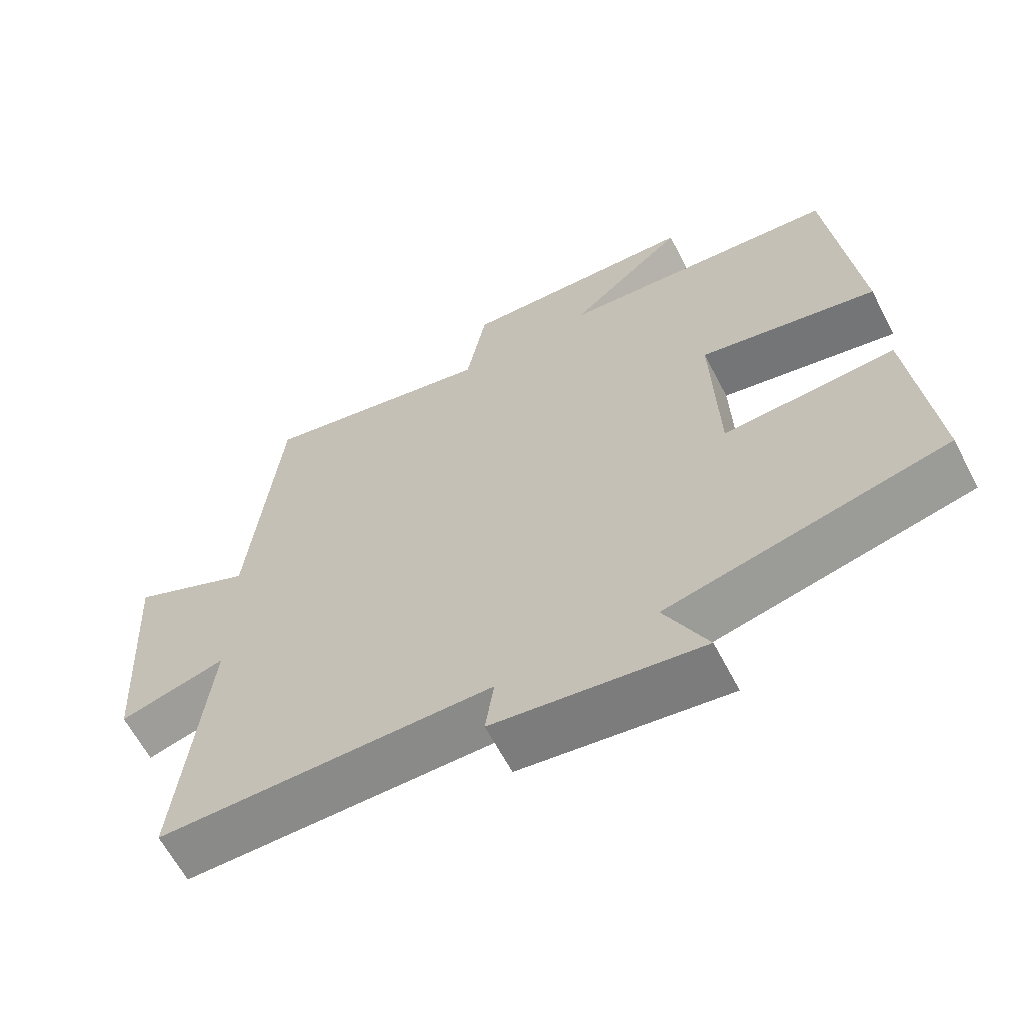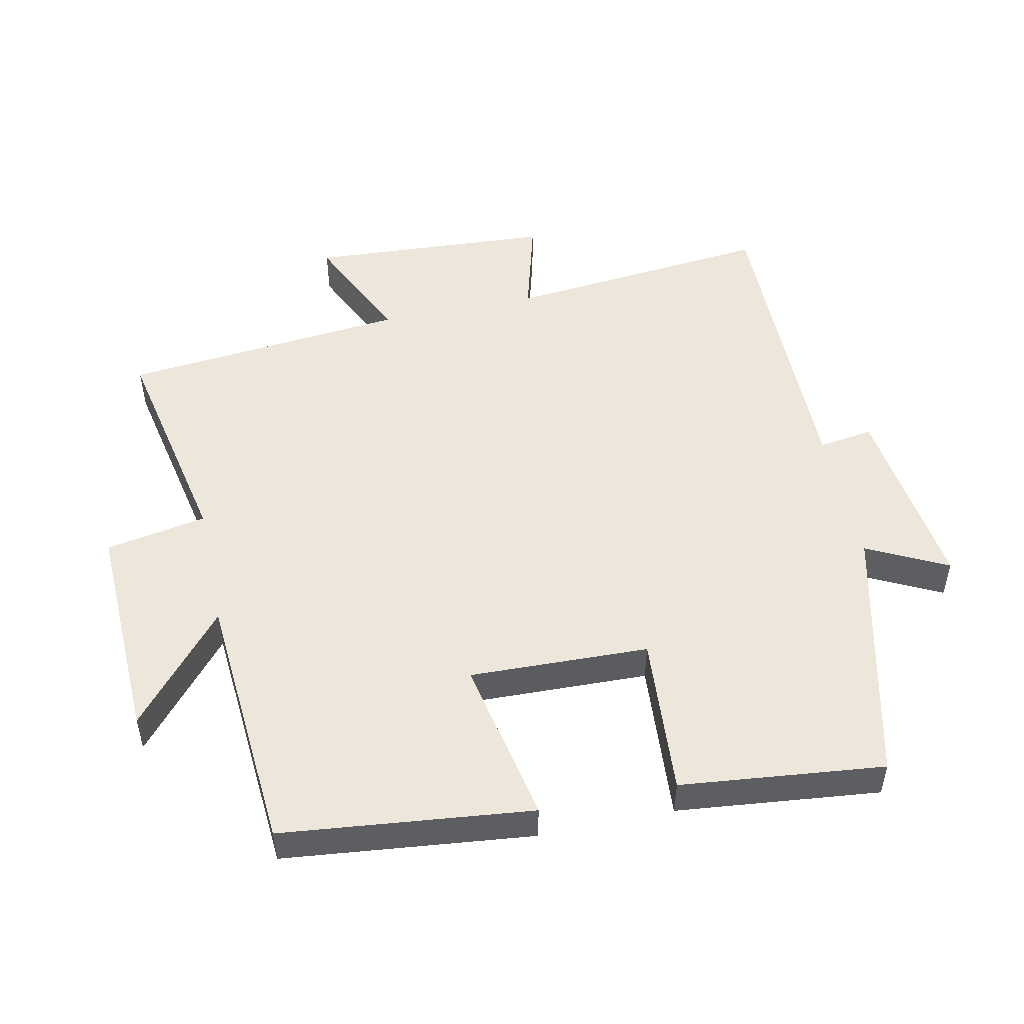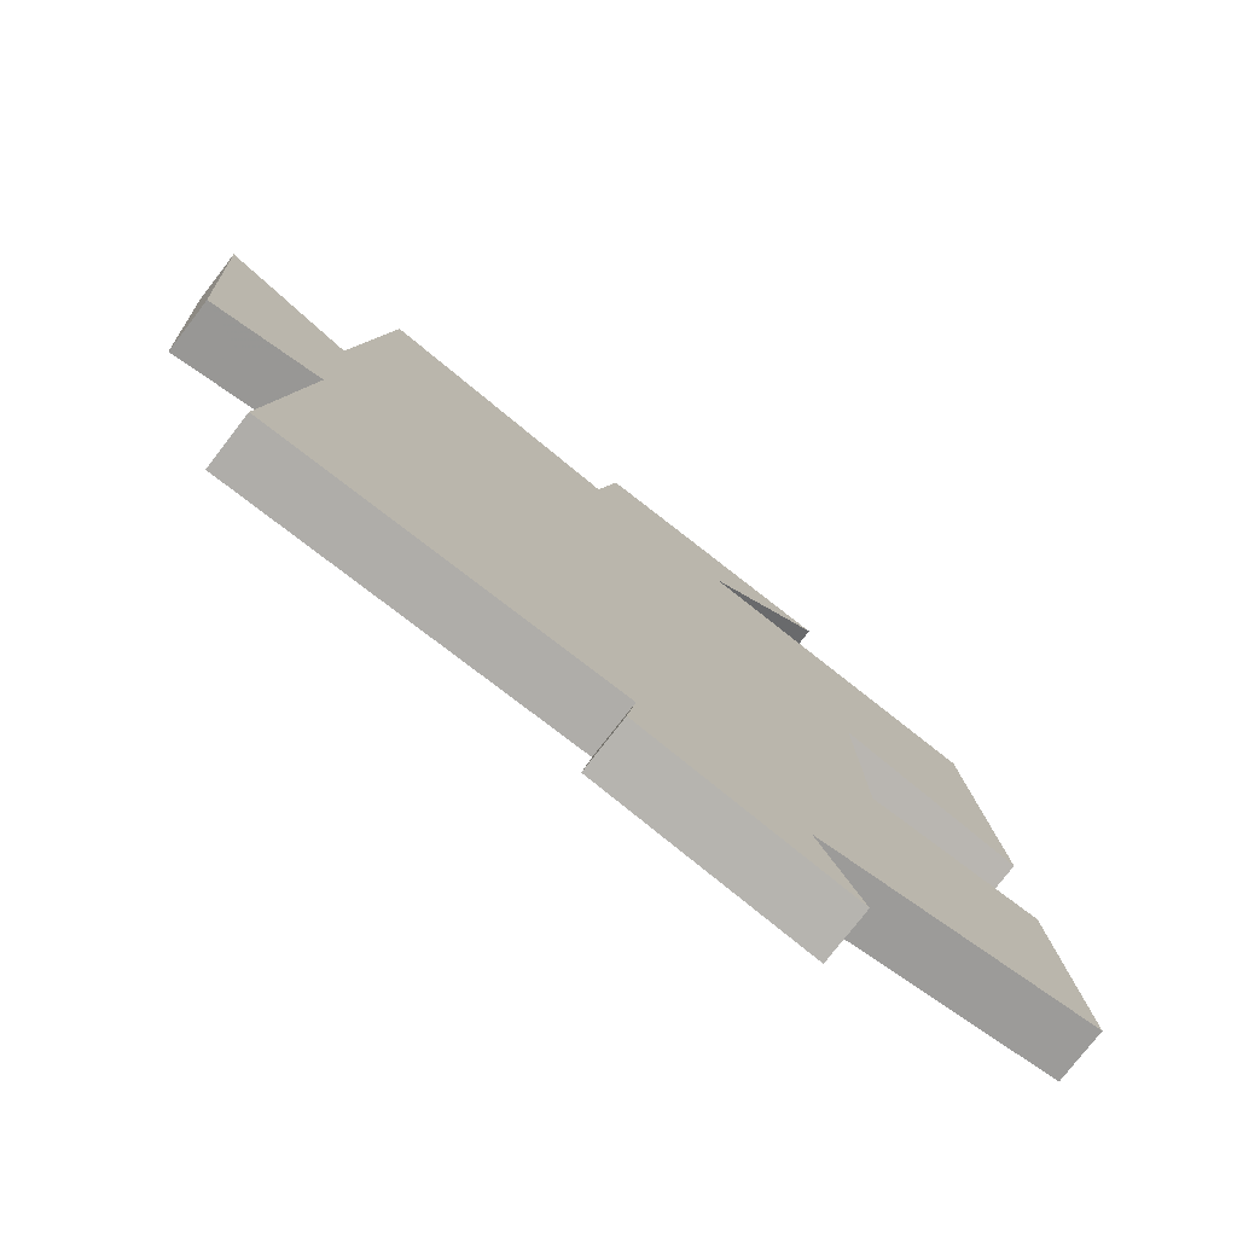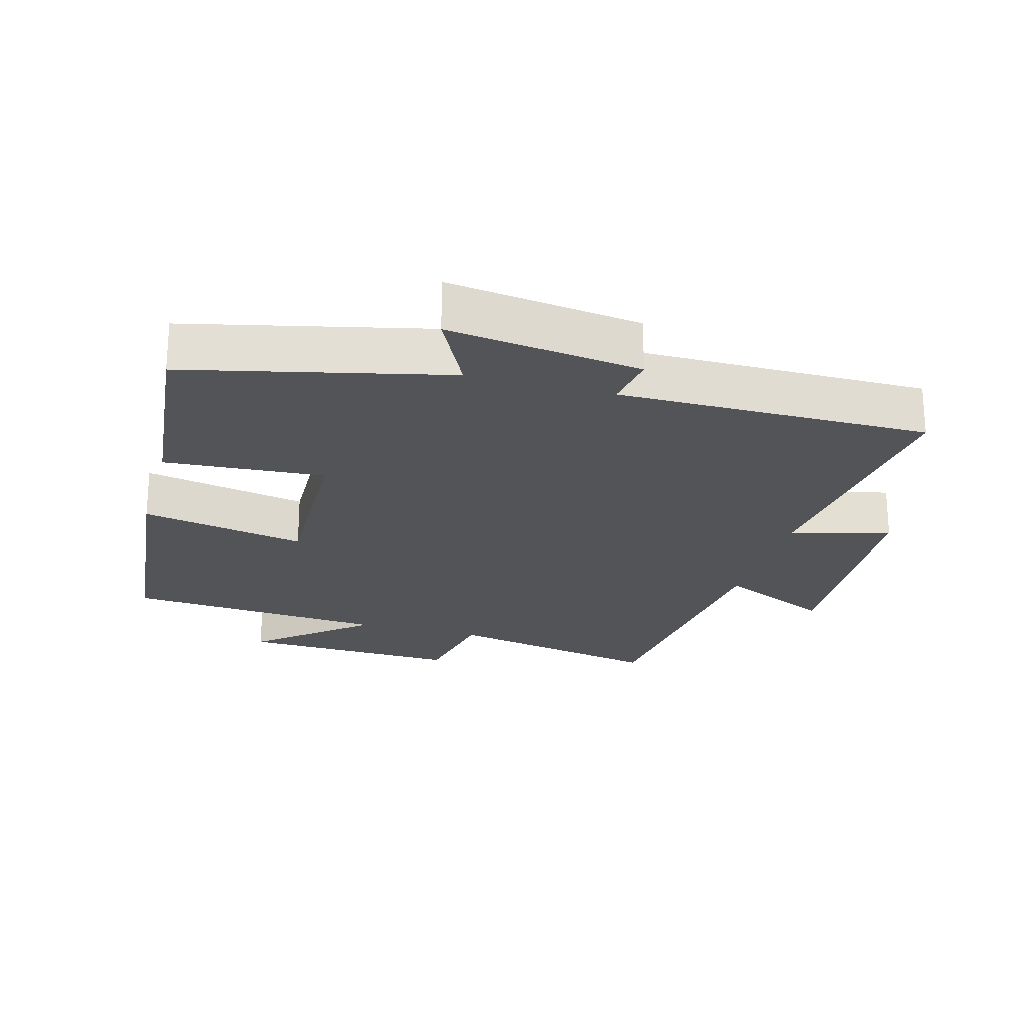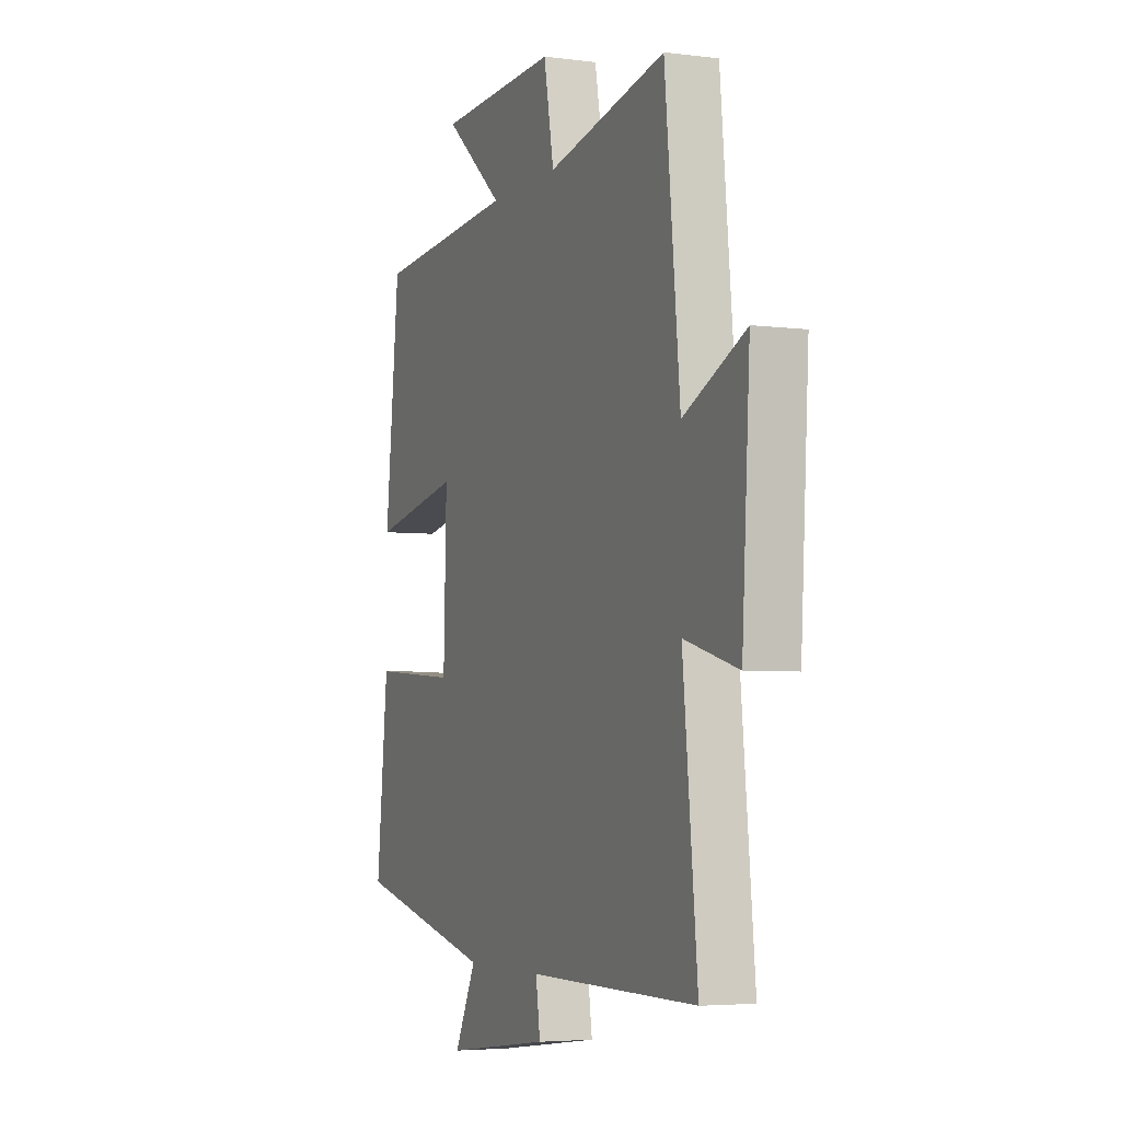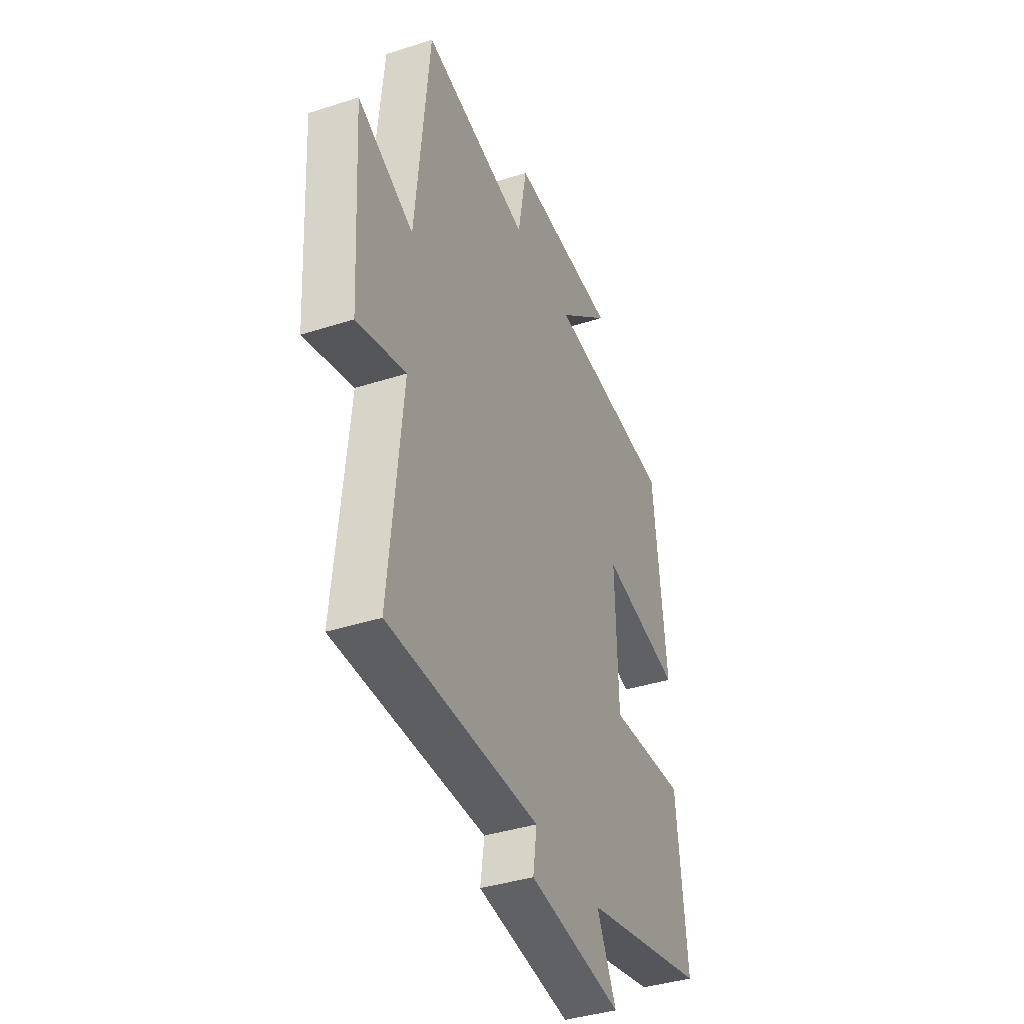
<metadata>
{"format":"obj","ext":"obj","renderer":"f3d","projection":"perspective","resolution":1024,"background":"white","views":[{"elev":-63.2,"azim":27.5,"up":"+Z"},{"elev":50.7,"azim":78.1,"up":"+Y"},{"elev":-77.5,"azim":-37.7,"up":"+Z"},{"elev":-23.1,"azim":164.4,"up":"+Y"},{"elev":-4.5,"azim":-112.7,"up":"+Z"},{"elev":-39.2,"azim":-68.1,"up":"+Z"}]}
</metadata>
<code>
v -0.54 0.07 -0.502
v -0.5 0.07 -0.103
v -0.649 0.07 -0.144
v -0.671 0.07 0.22
v -0.5 0.07 0.141
v -0.458 0.07 0.567
v -0.129 0.07 0.5
v -0.101 0.07 0.651
v 0.231 0.07 0.639
v 0.067 0.07 0.5
v 0.46 0.07 0.47
v 0.5 0.07 0.097
v 0.252 0.07 0.146
v 0.26 0.07 -0.122
v 0.5 0.07 -0.105
v 0.532 0.07 -0.409
v 0.143 0.07 -0.5
v 0.203 0.07 -0.62
v -0.087 0.07 -0.582
v -0.075 0.07 -0.5
v -0.54 0 -0.502
v -0.5 0 -0.103
v -0.649 0 -0.144
v -0.671 0 0.22
v -0.5 0 0.141
v -0.458 0 0.567
v -0.129 0 0.5
v -0.101 0 0.651
v 0.231 0 0.639
v 0.067 0 0.5
v 0.46 0 0.47
v 0.5 0 0.097
v 0.252 0 0.146
v 0.26 0 -0.122
v 0.5 0 -0.105
v 0.532 0 -0.409
v 0.143 0 -0.5
v 0.203 0 -0.62
v -0.087 0 -0.582
v -0.075 0 -0.5
f 17 18 19 20
f 16 17 20
f 15 16 20
f 14 15 20
f 20 1 2
f 14 20 2
f 13 14 2
f 10 11 12 13
f 10 13 2 3
f 7 8 9 10
f 7 10 3
f 5 6 7
f 5 7 3
f 3 4 5
f 40 39 38 37
f 40 37 36
f 40 36 35
f 40 35 34
f 22 21 40
f 22 40 34
f 22 34 33
f 33 32 31 30
f 23 22 33 30
f 30 29 28 27
f 23 30 27
f 27 26 25
f 23 27 25
f 25 24 23
f 1 21 22 2
f 2 22 23 3
f 3 23 24 4
f 4 24 25 5
f 5 25 26 6
f 6 26 27 7
f 7 27 28 8
f 8 28 29 9
f 9 29 30 10
f 10 30 31 11
f 11 31 32 12
f 12 32 33 13
f 13 33 34 14
f 14 34 35 15
f 15 35 36 16
f 16 36 37 17
f 17 37 38 18
f 18 38 39 19
f 19 39 40 20
f 20 40 21 1

</code>
